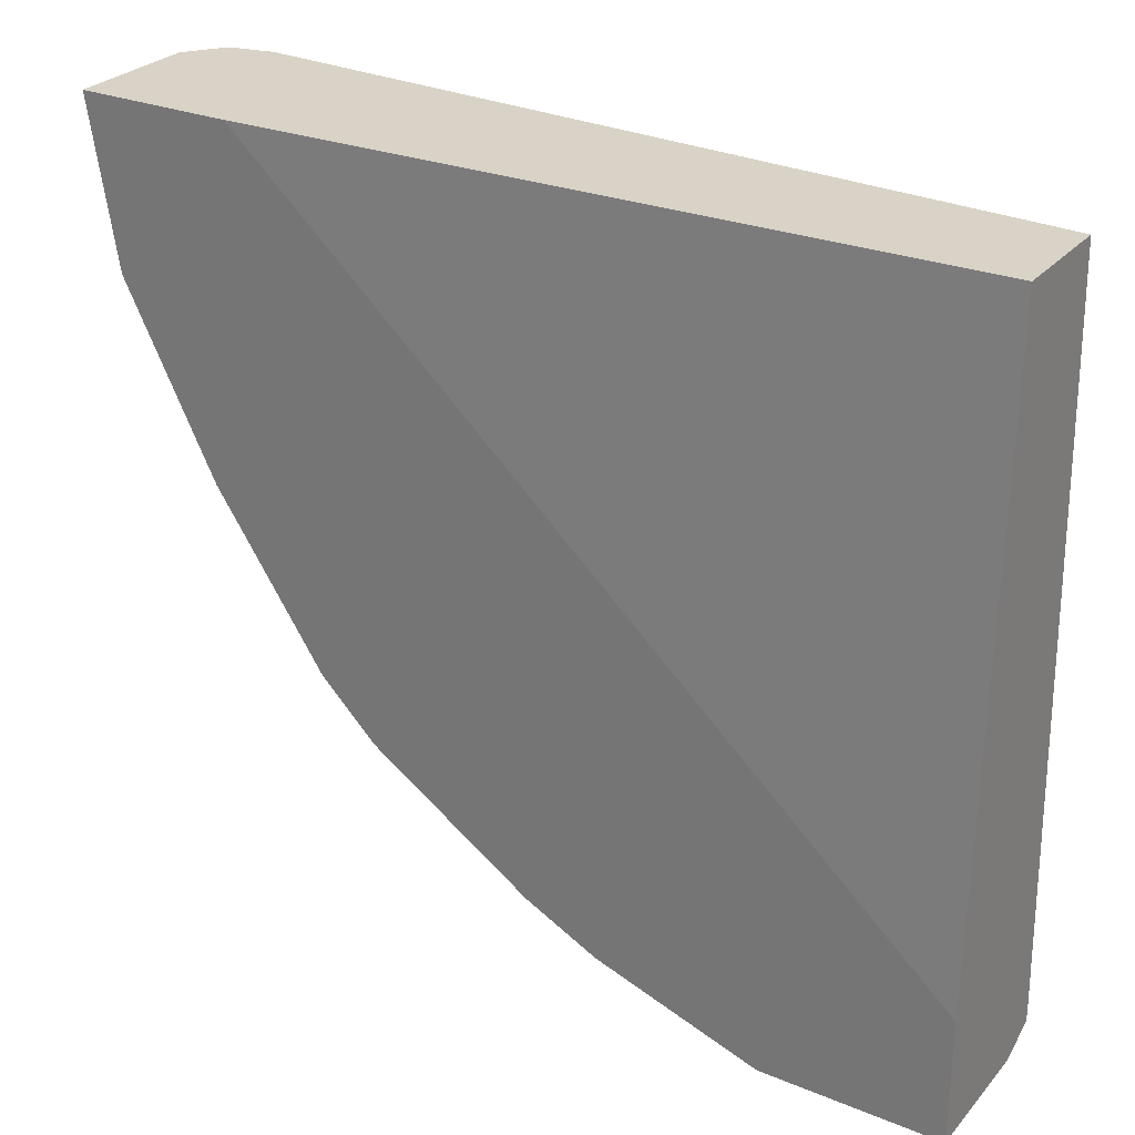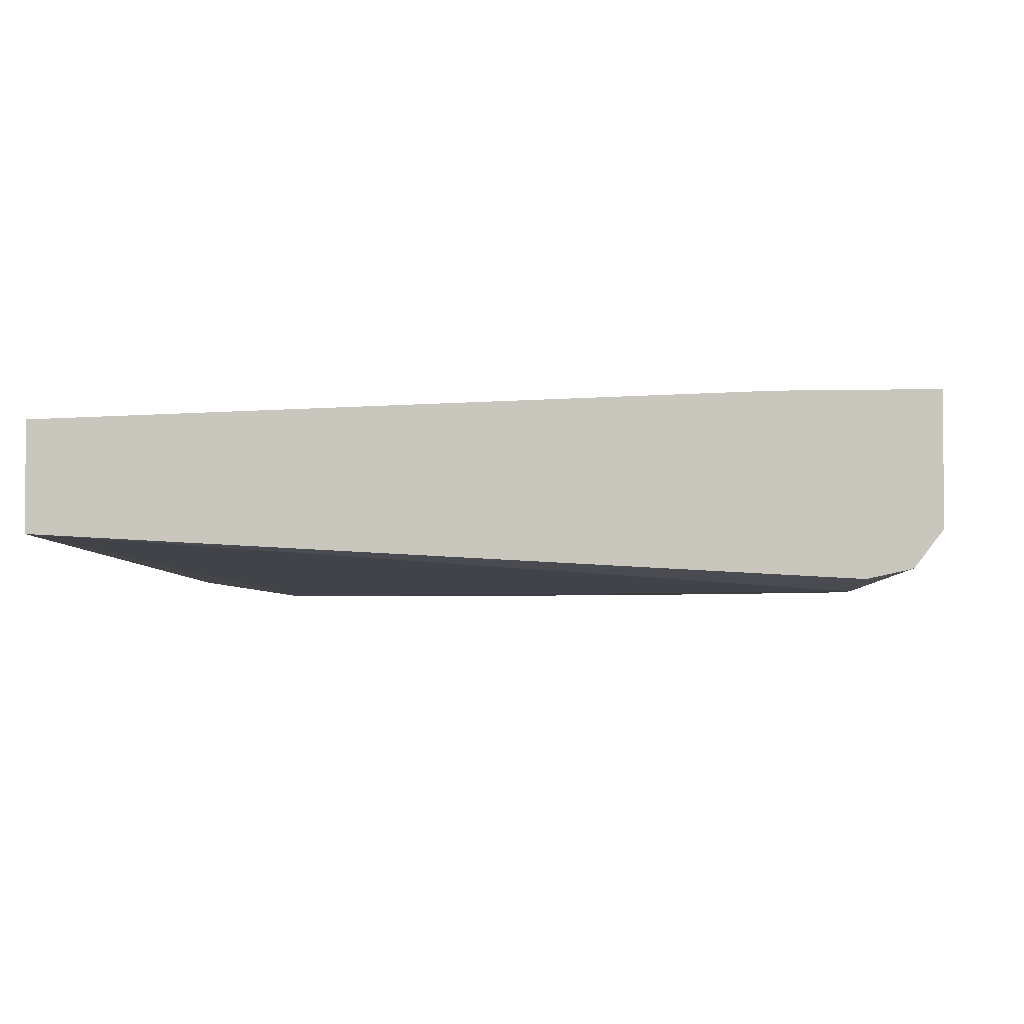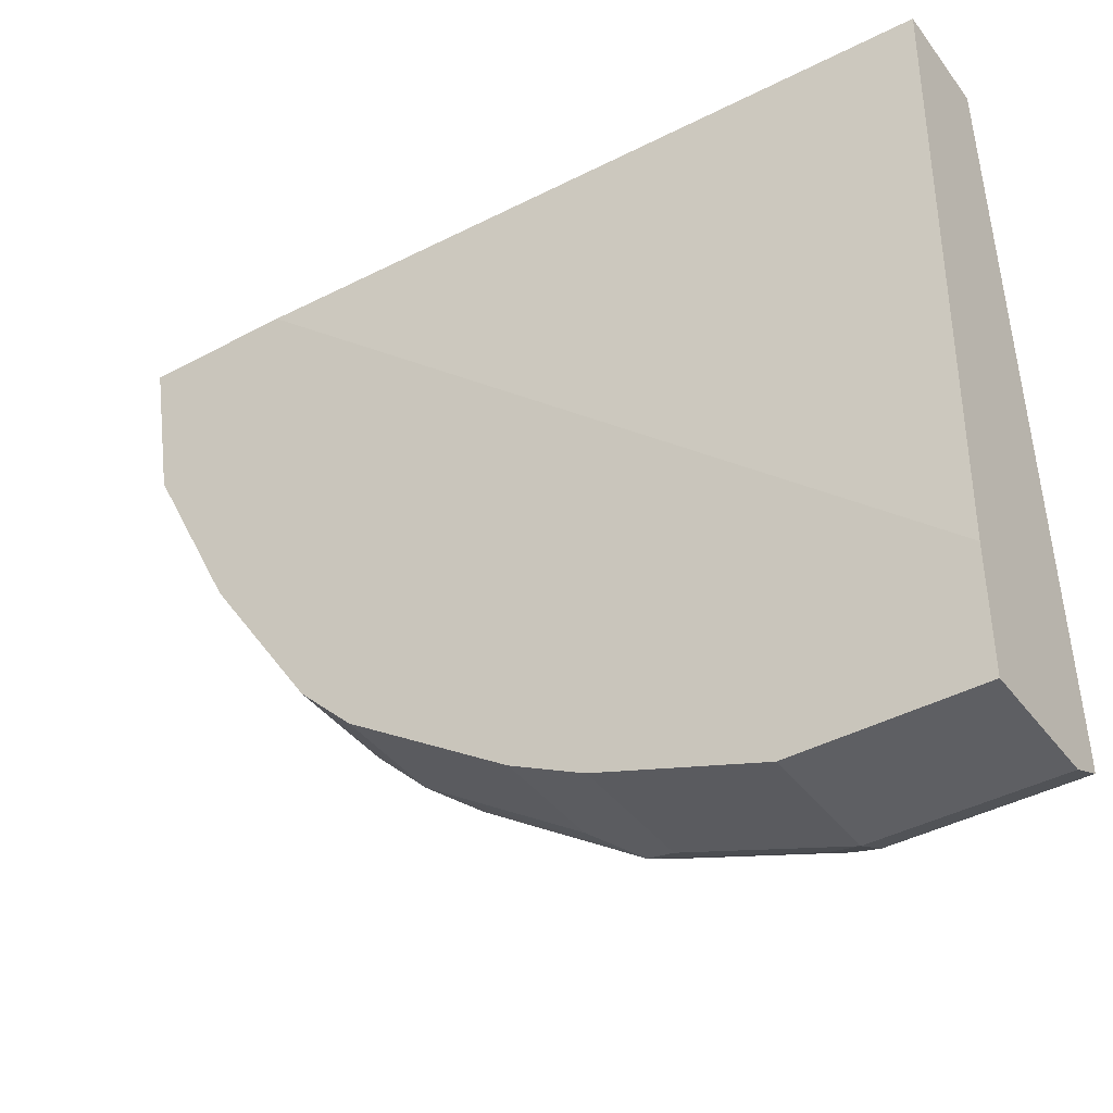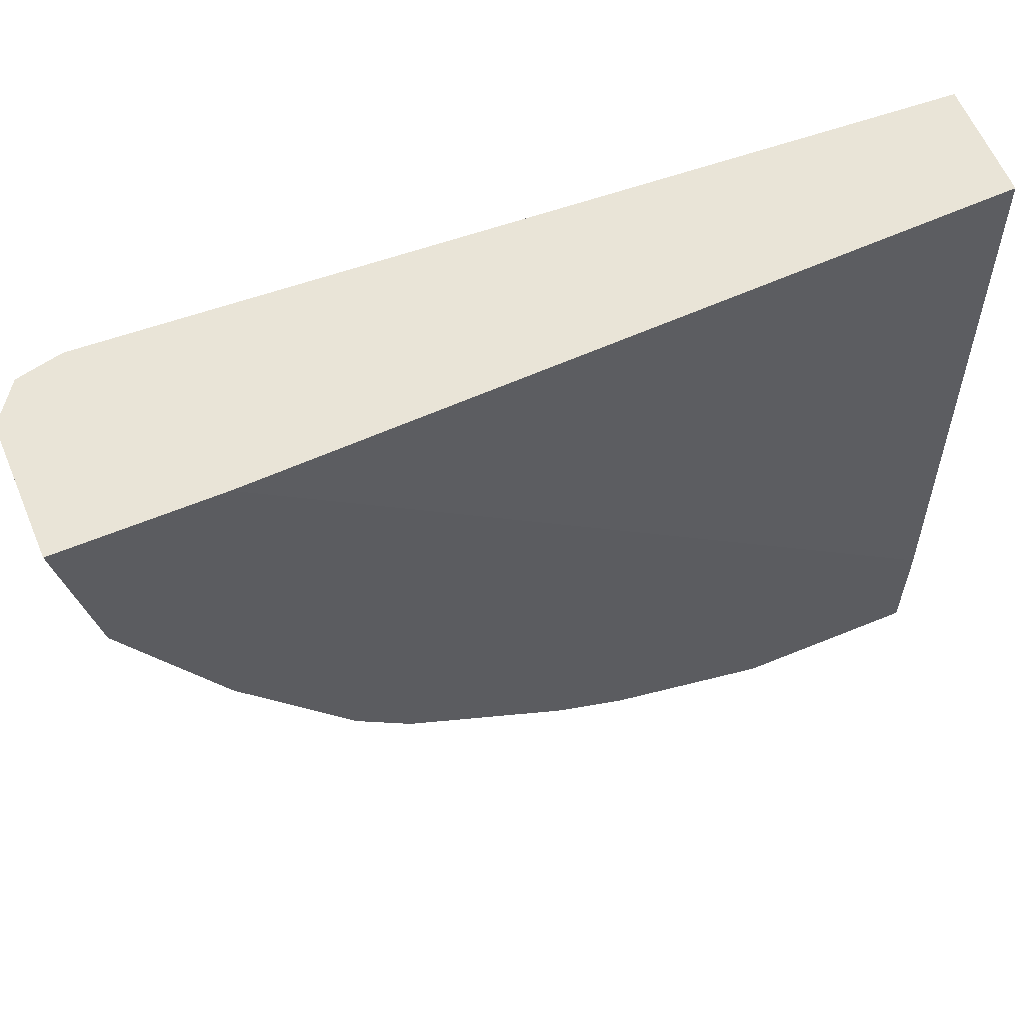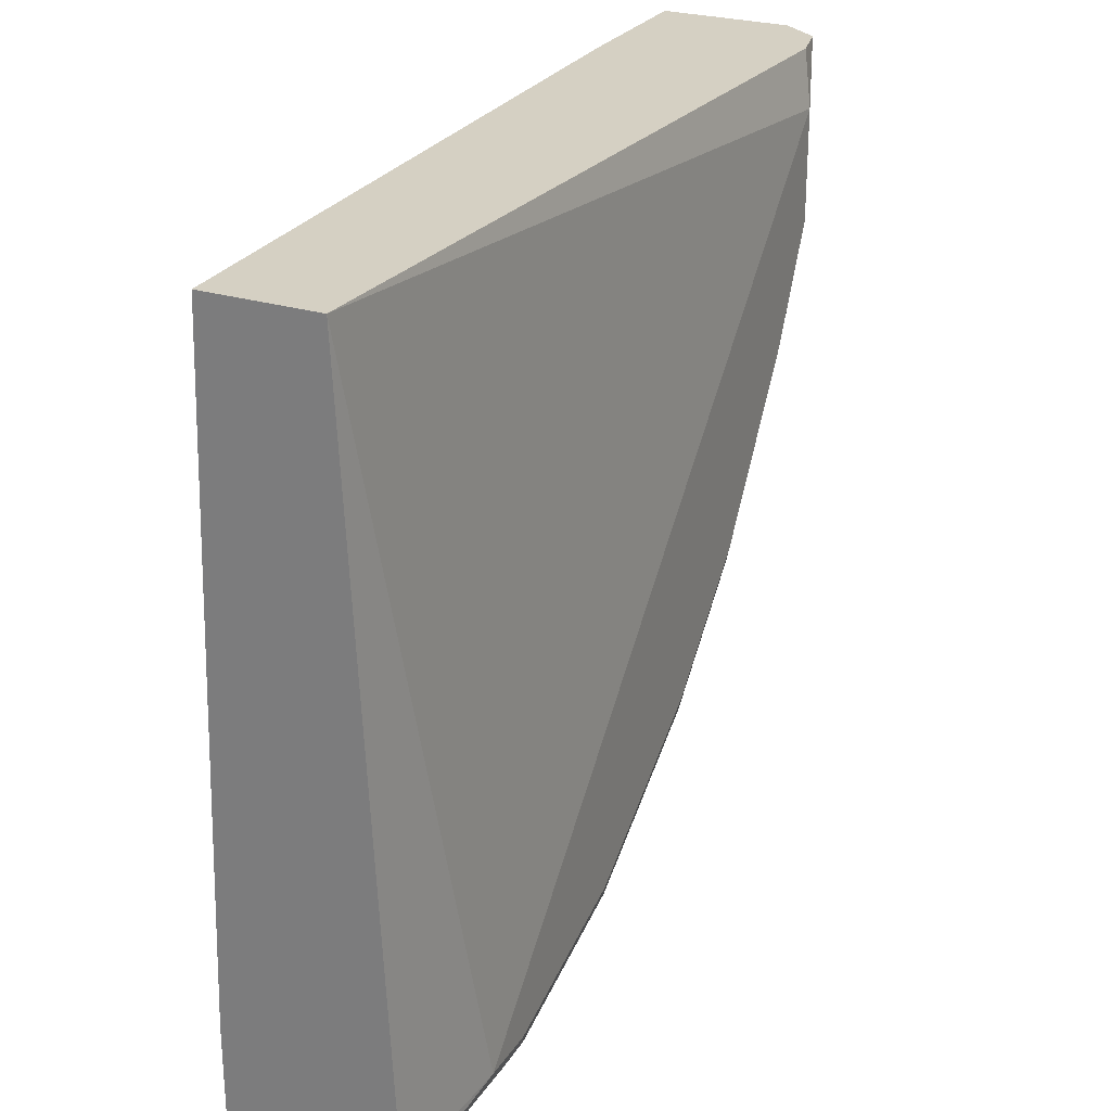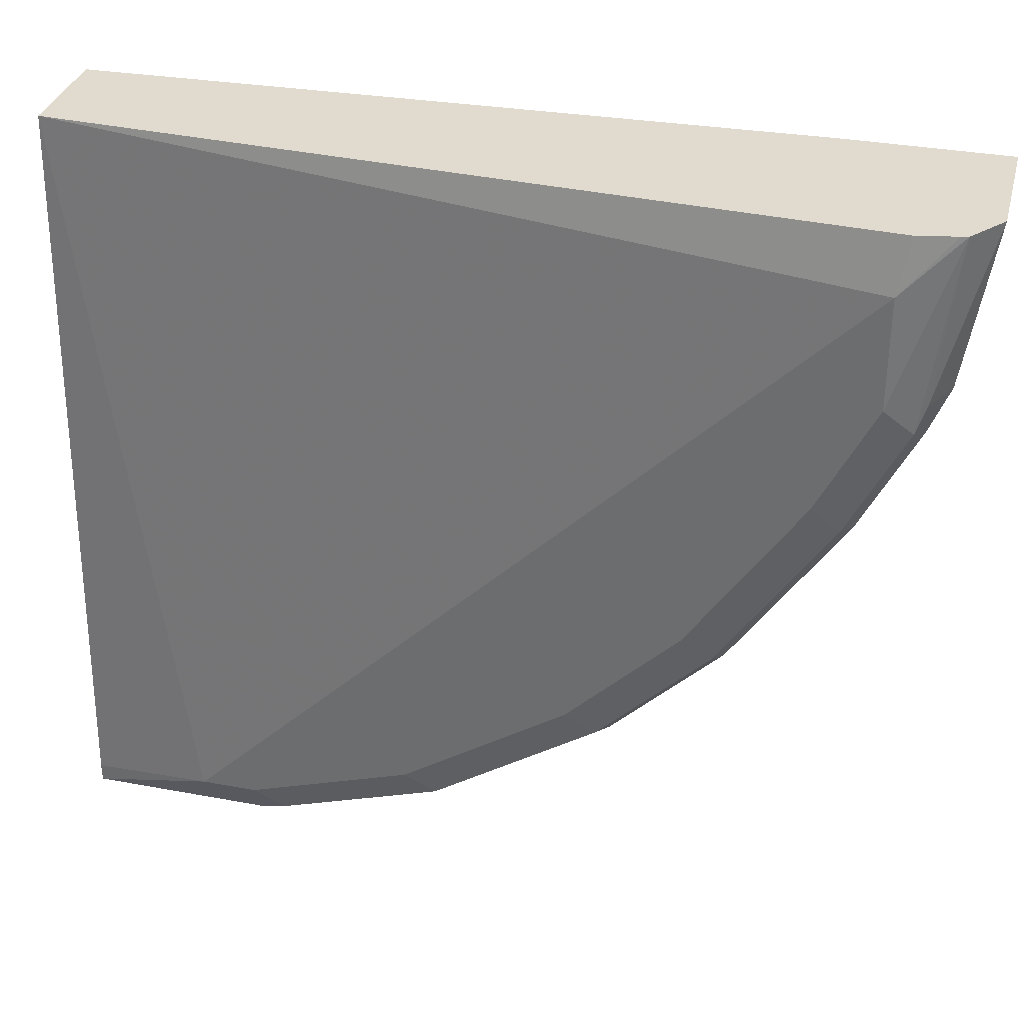
<metadata>
{"format":"obj","ext":"obj","renderer":"f3d","projection":"perspective","resolution":1024,"background":"white","views":[{"elev":28.0,"azim":-147.9,"up":"+Z"},{"elev":-2.8,"azim":5.2,"up":"+Y"},{"elev":-40.7,"azim":-146.6,"up":"+Z"},{"elev":61.0,"azim":157.2,"up":"+Z"},{"elev":26.2,"azim":-63.9,"up":"+Z"},{"elev":33.6,"azim":14.3,"up":"+Z"}]}
</metadata>
<code>
v -0.03087 -0.5754 -0.5252
v -0.03087 -0.6488 -0.5252
v -0.132 -0.5754 -0.5252
v 0.06182 -0.5754 -0.4943
v 0.06182 -0.6488 -0.4943
v 0.08241 -0.6591 -0.484
v -0.01028 -0.6591 -0.5149
v -0.03087 -0.6694 -0.5149
v -0.132 -0.6488 -0.5252
v -0.132 -0.5754 -0.4537
v 0.08241 -0.5754 -0.484
v 0.103 -0.6385 -0.4737
v 0.1956 -0.6385 -0.4119
v 0.1751 -0.6591 -0.4222
v 0.07726 -0.6719 -0.4788
v -0.01543 -0.6719 -0.5097
v -0.03087 -0.6797 -0.4943
v -0.132 -0.6694 -0.5149
v -0.132 -0.587 -0.09353
v 0.2684 -0.5754 -0.09353
v 0.103 -0.5754 -0.4737
v 0.1956 -0.5754 -0.4119
v 0.2265 -0.6385 -0.381
v 0.2368 -0.6591 -0.3604
v 0.1699 -0.6719 -0.417
v 0.1545 -0.6797 -0.4016
v 0.06182 -0.6797 -0.4634
v -0.06175 -0.6797 -0.4943
v -0.132 -0.6694 -0.5046
v -0.132 -0.6488 -0.09353
v 0.3549 -0.5754 -0.09353
v 0.2265 -0.5754 -0.381
v 0.2883 -0.6385 -0.2884
v 0.2986 -0.6591 -0.2678
v 0.2317 -0.6719 -0.3553
v 0.2162 -0.6797 -0.3398
v 0.3089 -0.6797 -0.1236
v 0.3149 -0.6736 -0.09353
v 0.3549 -0.6479 -0.09353
v 0.3398 -0.5754 -0.1854
v 0.2883 -0.5754 -0.2884
v 0.2986 -0.5754 -0.2678
v 0.3186 -0.5754 -0.2279
v 0.334 -0.5754 -0.197
v 0.3398 -0.6488 -0.1854
v 0.3295 -0.6591 -0.206
v 0.2935 -0.6719 -0.2626
v 0.278 -0.6797 -0.2472
v 0.3089 -0.6797 -0.1854
v 0.3395 -0.6681 -0.09353
v 0.3356 -0.6691 -0.09353
v 0.3295 -0.6694 -0.1854
v 0.3244 -0.6719 -0.2008
f 1 2 9
f 28 30 29
f 25 35 36
f 24 47 35
f 24 34 47
f 23 34 24
f 23 33 34
f 23 41 33
f 23 32 41
f 19 31 20
f 19 39 31
f 28 37 30
f 19 50 39
f 19 38 51
f 19 30 38
f 18 28 29
f 17 37 28
f 17 49 37
f 17 48 49
f 17 36 48
f 17 26 36
f 17 27 26
f 15 17 16
f 19 51 50
f 15 27 17
f 30 37 38
f 31 45 40
f 50 53 52
f 49 53 50
f 47 49 48
f 47 53 49
f 46 52 53
f 45 52 46
f 40 45 44
f 39 52 45
f 39 50 52
f 37 51 38
f 31 39 45
f 37 50 51
f 36 47 48
f 35 47 36
f 34 53 47
f 34 46 53
f 34 45 46
f 34 44 45
f 34 43 44
f 34 42 43
f 33 42 34
f 33 41 42
f 37 49 50
f 15 26 27
f 25 36 26
f 14 35 25
f 3 9 18
f 2 18 9
f 2 8 18
f 2 7 8
f 2 6 7
f 2 5 6
f 1 5 2
f 1 4 5
f 1 11 4
f 1 21 11
f 3 18 29
f 1 22 21
f 1 41 32
f 1 42 41
f 1 43 42
f 1 44 43
f 1 40 44
f 1 31 40
f 1 20 31
f 1 10 20
f 15 25 26
f 1 9 3
f 1 32 22
f 3 29 30
f 1 3 10
f 3 19 10
f 3 30 19
f 13 24 14
f 13 23 24
f 13 32 23
f 13 22 32
f 12 22 13
f 12 21 22
f 10 19 20
f 8 28 18
f 8 17 28
f 8 16 17
f 14 24 35
f 6 16 7
f 6 15 16
f 6 25 15
f 6 14 25
f 6 13 14
f 6 12 13
f 6 21 12
f 6 11 21
f 4 6 5
f 4 11 6
f 7 16 8

</code>
